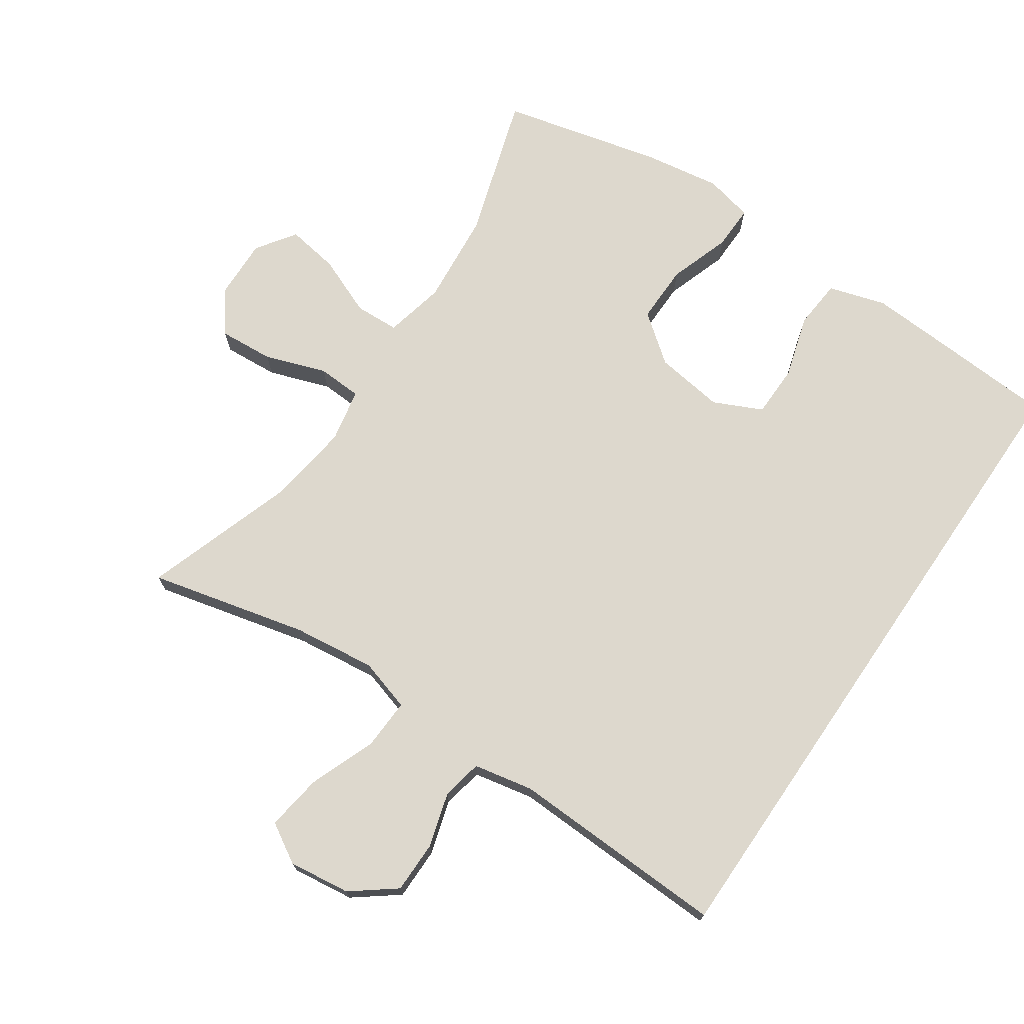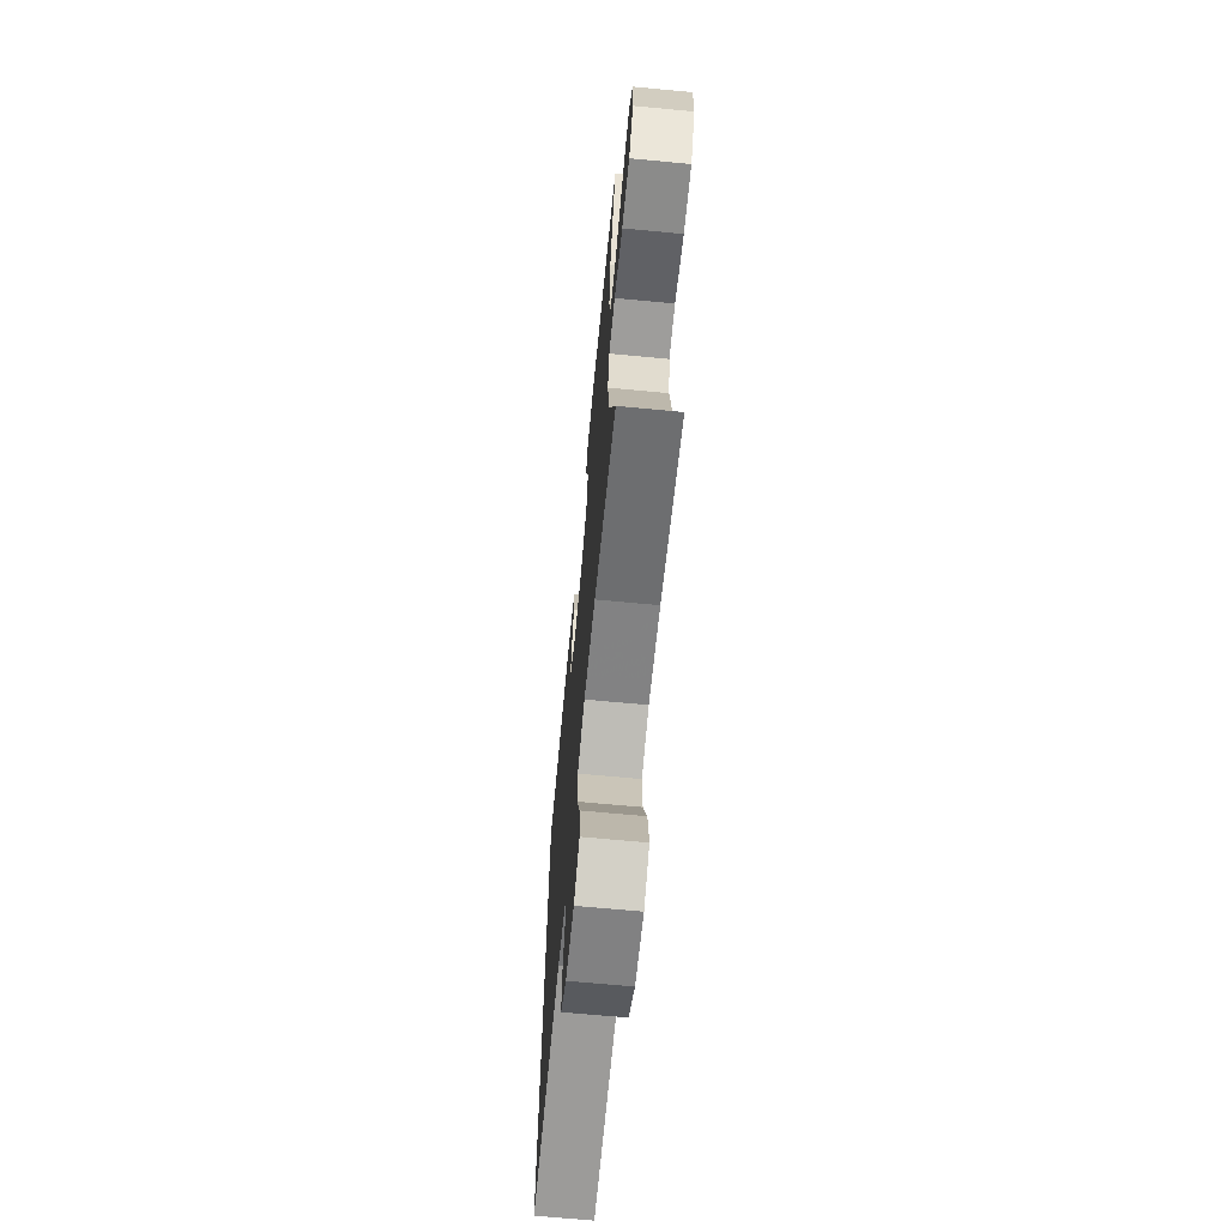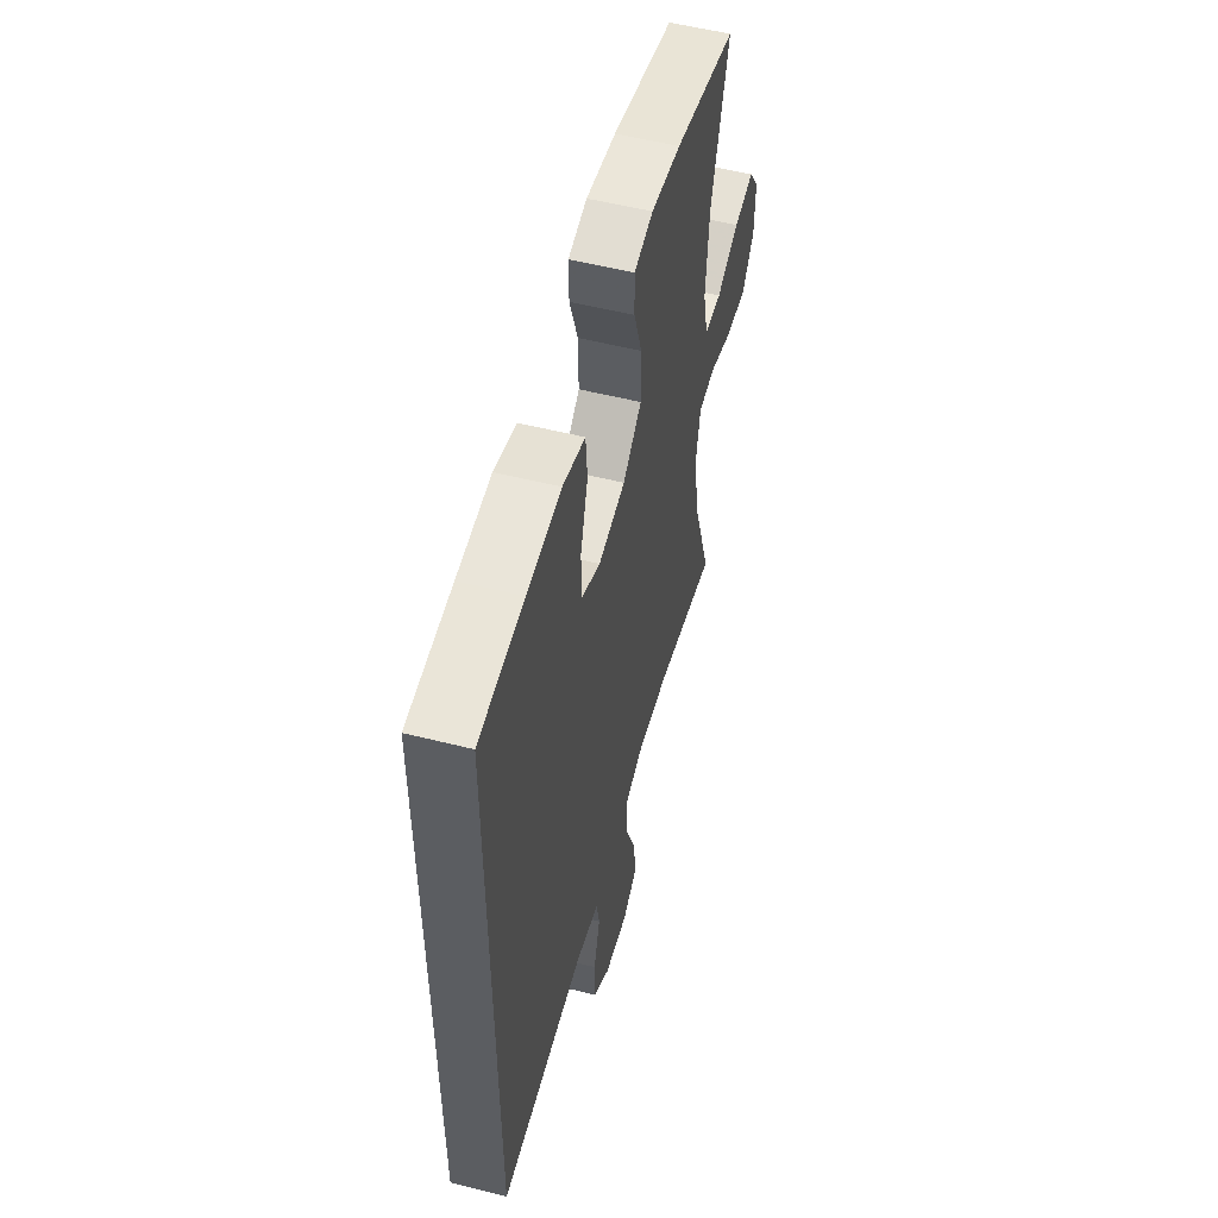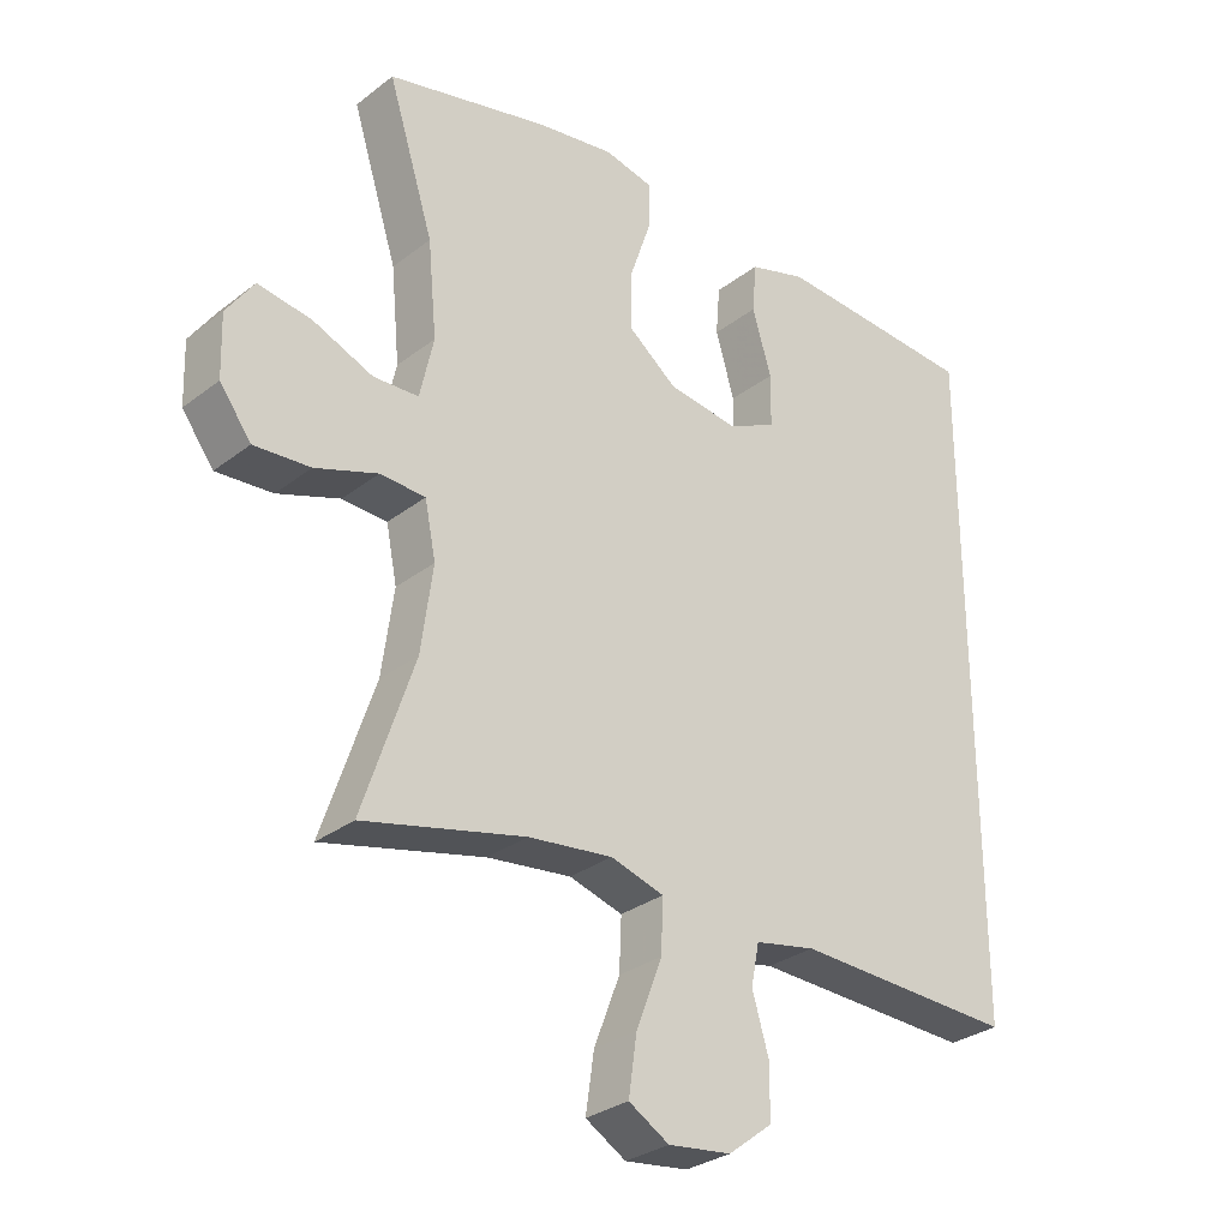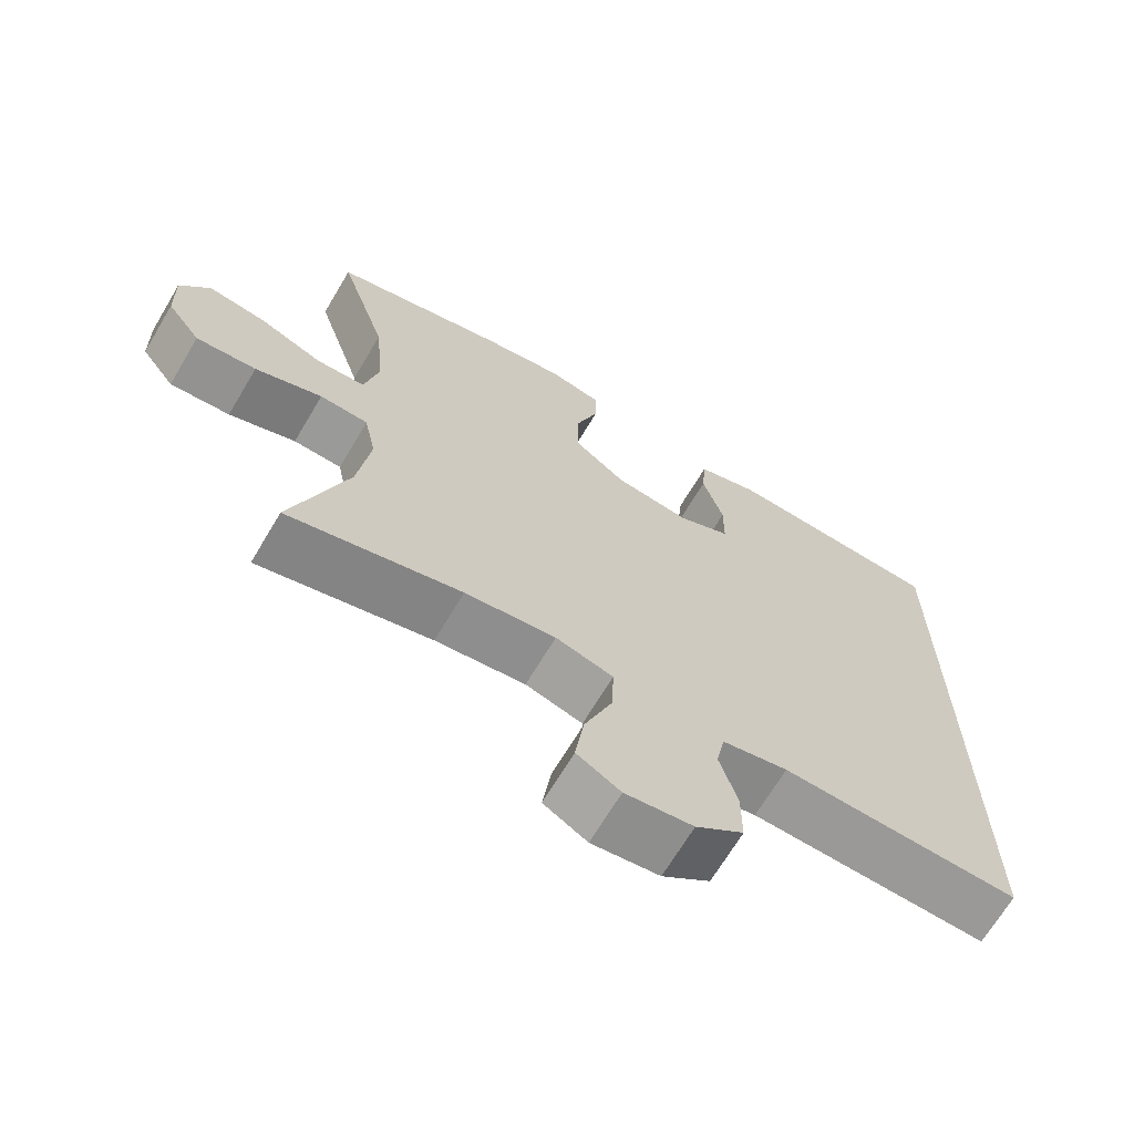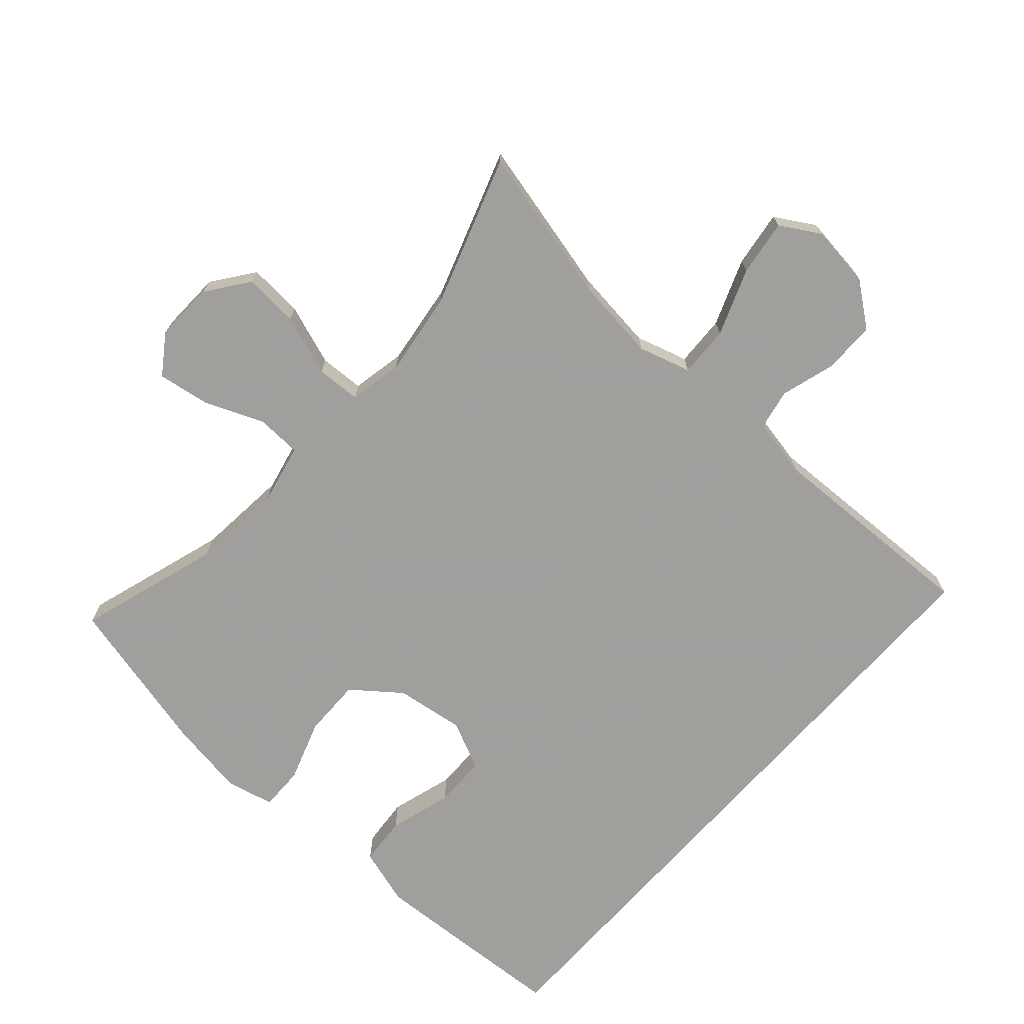
<metadata>
{"format":"obj","ext":"obj","renderer":"f3d","projection":"perspective","resolution":1024,"background":"white","views":[{"elev":72.2,"azim":-145.6,"up":"+Y"},{"elev":-67.9,"azim":84.6,"up":"+Z"},{"elev":54.7,"azim":-75.1,"up":"+Z"},{"elev":-30.2,"azim":137.9,"up":"+Z"},{"elev":-68.2,"azim":149.2,"up":"+Z"},{"elev":-71.5,"azim":138.3,"up":"+Y"}]}
</metadata>
<code>
v 0.5 0.07 0.5
v 0.433 0.07 0.287
v 0.42 0.07 0.149
v 0.44 0.07 0.059
v 0.506 0.07 0.056
v 0.594 0.07 0.092
v 0.672 0.07 0.104
v 0.712 0.07 0.046
v 0.709 0.07 -0.044
v 0.663 0.07 -0.106
v 0.581 0.07 -0.1
v 0.49 0.07 -0.068
v 0.424 0.07 -0.071
v 0.408 0.07 -0.151
v 0.425 0.07 -0.276
v 0.5 0.07 -0.5
v 0.265 0.07 -0.443
v 0.142 0.07 -0.428
v 0.064 0.07 -0.451
v 0.067 0.07 -0.527
v 0.105 0.07 -0.626
v 0.117 0.07 -0.71
v 0.058 0.07 -0.745
v -0.034 0.07 -0.733
v -0.099 0.07 -0.683
v -0.099 0.07 -0.605
v -0.075 0.07 -0.524
v -0.087 0.07 -0.464
v -0.176 0.07 -0.446
v -0.5 0.07 -0.457
v -0.5 0.07 0.534
v -0.33 0.07 0.544
v -0.201 0.07 0.551
v -0.116 0.07 0.525
v -0.11 0.07 0.452
v -0.138 0.07 0.358
v -0.137 0.07 0.28
v -0.065 0.07 0.246
v 0.038 0.07 0.26
v 0.109 0.07 0.315
v 0.108 0.07 0.402
v 0.077 0.07 0.494
v 0.076 0.07 0.56
v 0.148 0.07 0.576
v 0.262 0.07 0.558
v 0.5 0 0.5
v 0.433 0 0.287
v 0.42 0 0.149
v 0.44 0 0.059
v 0.506 0 0.056
v 0.594 0 0.092
v 0.672 0 0.104
v 0.712 0 0.046
v 0.709 0 -0.044
v 0.663 0 -0.106
v 0.581 0 -0.1
v 0.49 0 -0.068
v 0.424 0 -0.071
v 0.408 0 -0.151
v 0.425 0 -0.276
v 0.5 0 -0.5
v 0.265 0 -0.443
v 0.142 0 -0.428
v 0.064 0 -0.451
v 0.067 0 -0.527
v 0.105 0 -0.626
v 0.117 0 -0.71
v 0.058 0 -0.745
v -0.034 0 -0.733
v -0.099 0 -0.683
v -0.099 0 -0.605
v -0.075 0 -0.524
v -0.087 0 -0.464
v -0.176 0 -0.446
v -0.5 0 -0.457
v -0.5 0 0.534
v -0.33 0 0.544
v -0.201 0 0.551
v -0.116 0 0.525
v -0.11 0 0.452
v -0.138 0 0.358
v -0.137 0 0.28
v -0.065 0 0.246
v 0.038 0 0.26
v 0.109 0 0.315
v 0.108 0 0.402
v 0.077 0 0.494
v 0.076 0 0.56
v 0.148 0 0.576
v 0.262 0 0.558
f 45 1 2
f 44 45 2
f 43 44 2
f 42 43 2
f 41 42 2
f 40 41 2 3
f 39 40 3 4
f 38 39 4
f 34 35 36
f 33 34 36
f 32 33 36
f 31 32 36
f 30 31 36
f 29 30 36 37
f 28 29 37 38
f 25 26 27
f 24 25 27
f 23 24 27
f 22 23 27
f 21 22 27
f 20 21 27
f 27 28 38
f 20 27 38
f 19 20 38
f 15 16 17
f 14 15 17 18
f 19 38 4
f 18 19 4
f 14 18 4
f 13 14 4
f 10 11 12
f 9 10 12
f 8 9 12
f 7 8 12
f 6 7 12
f 5 6 12
f 4 5 12 13
f 47 46 90
f 47 90 89
f 47 89 88
f 47 88 87
f 47 87 86
f 48 47 86 85
f 49 48 85 84
f 49 84 83
f 81 80 79
f 81 79 78
f 81 78 77
f 81 77 76
f 81 76 75
f 82 81 75 74
f 83 82 74 73
f 72 71 70
f 72 70 69
f 72 69 68
f 72 68 67
f 72 67 66
f 72 66 65
f 83 73 72
f 83 72 65
f 83 65 64
f 62 61 60
f 63 62 60 59
f 49 83 64
f 49 64 63
f 49 63 59
f 49 59 58
f 57 56 55
f 57 55 54
f 57 54 53
f 57 53 52
f 57 52 51
f 57 51 50
f 58 57 50 49
f 1 46 47 2
f 2 47 48 3
f 3 48 49 4
f 4 49 50 5
f 5 50 51 6
f 6 51 52 7
f 7 52 53 8
f 8 53 54 9
f 9 54 55 10
f 10 55 56 11
f 11 56 57 12
f 12 57 58 13
f 13 58 59 14
f 14 59 60 15
f 15 60 61 16
f 16 61 62 17
f 17 62 63 18
f 18 63 64 19
f 19 64 65 20
f 20 65 66 21
f 21 66 67 22
f 22 67 68 23
f 23 68 69 24
f 24 69 70 25
f 25 70 71 26
f 26 71 72 27
f 27 72 73 28
f 28 73 74 29
f 29 74 75 30
f 30 75 76 31
f 31 76 77 32
f 32 77 78 33
f 33 78 79 34
f 34 79 80 35
f 35 80 81 36
f 36 81 82 37
f 37 82 83 38
f 38 83 84 39
f 39 84 85 40
f 40 85 86 41
f 41 86 87 42
f 42 87 88 43
f 43 88 89 44
f 44 89 90 45
f 45 90 46 1

</code>
